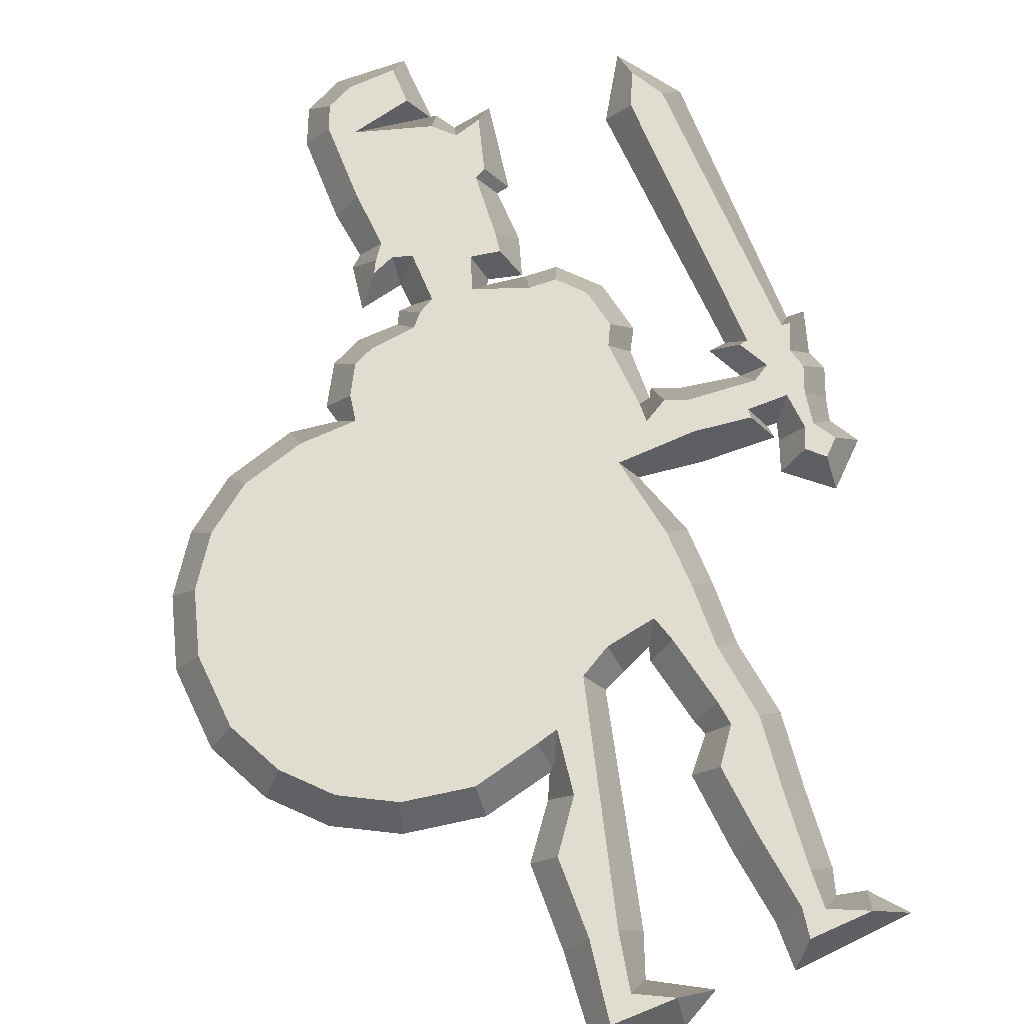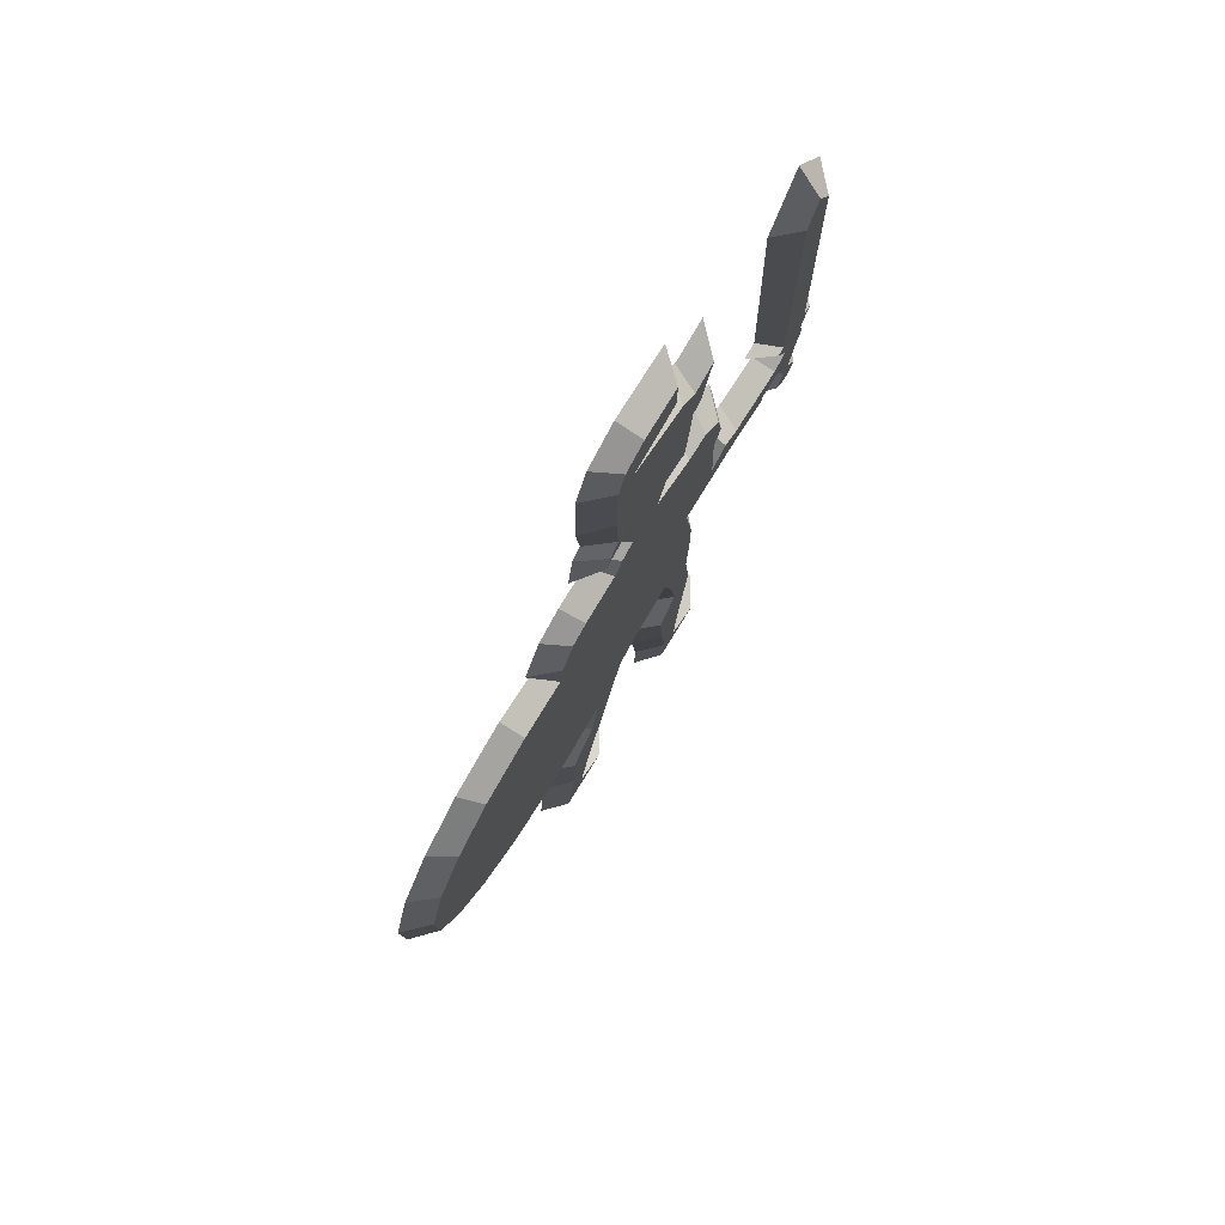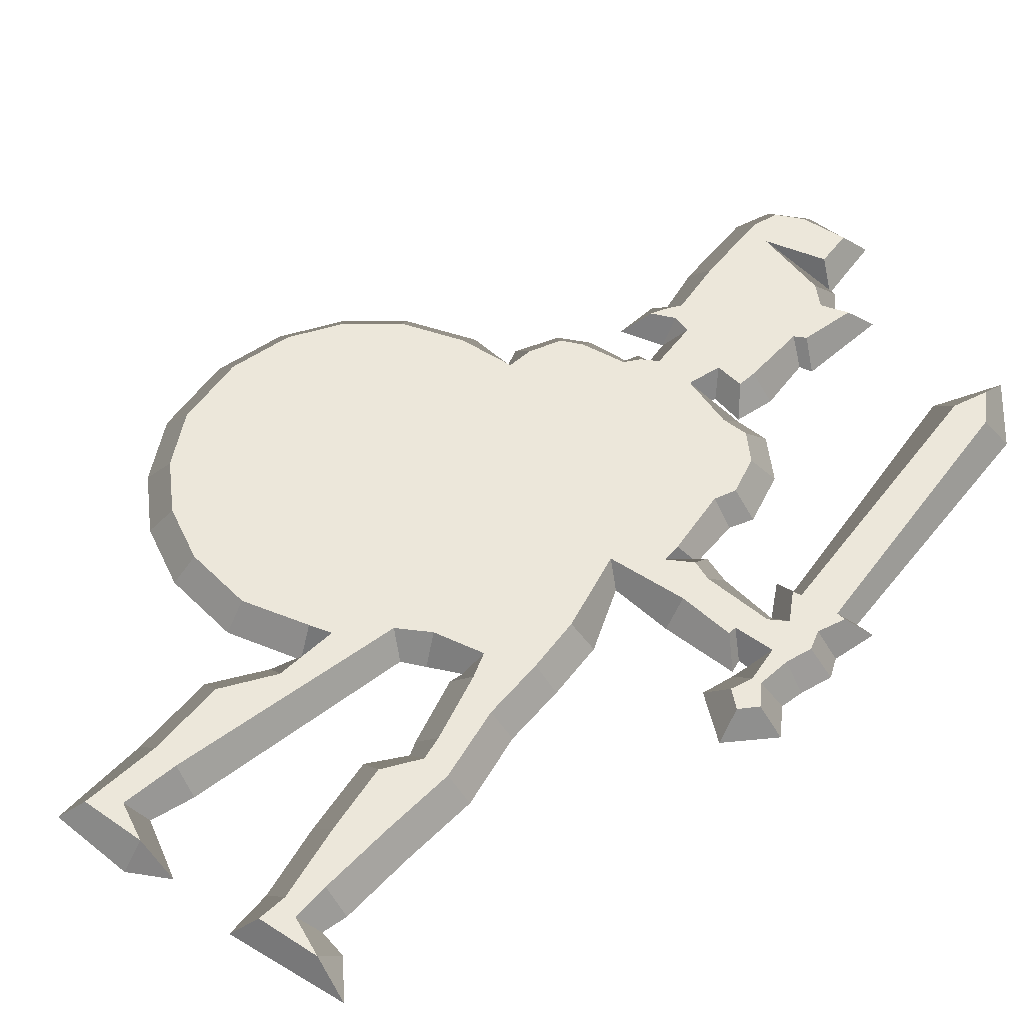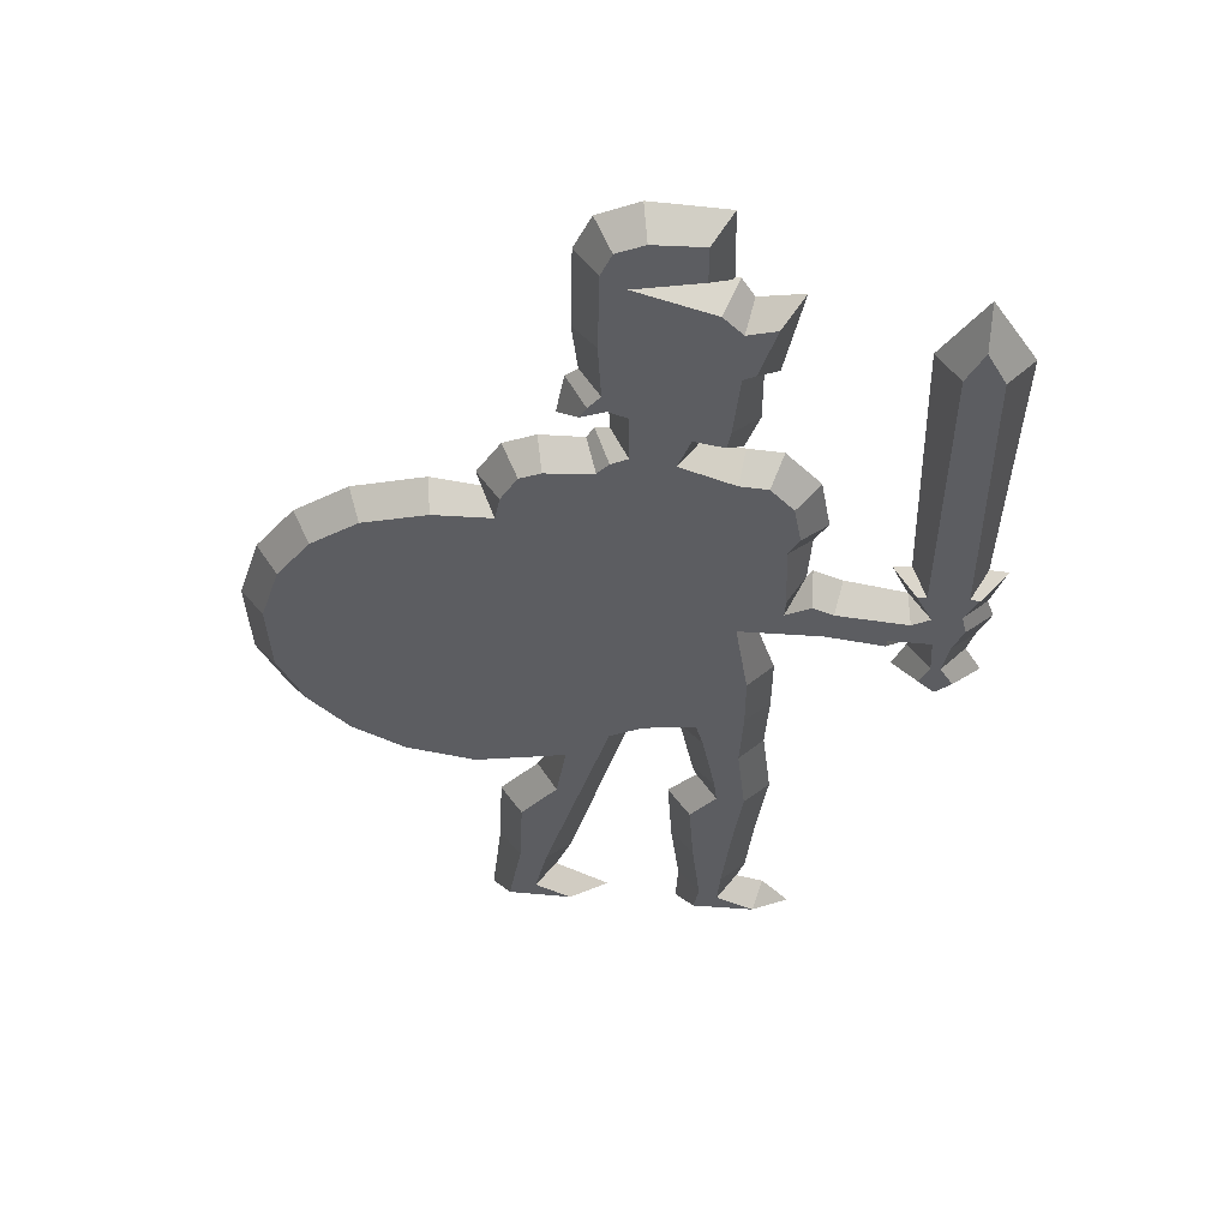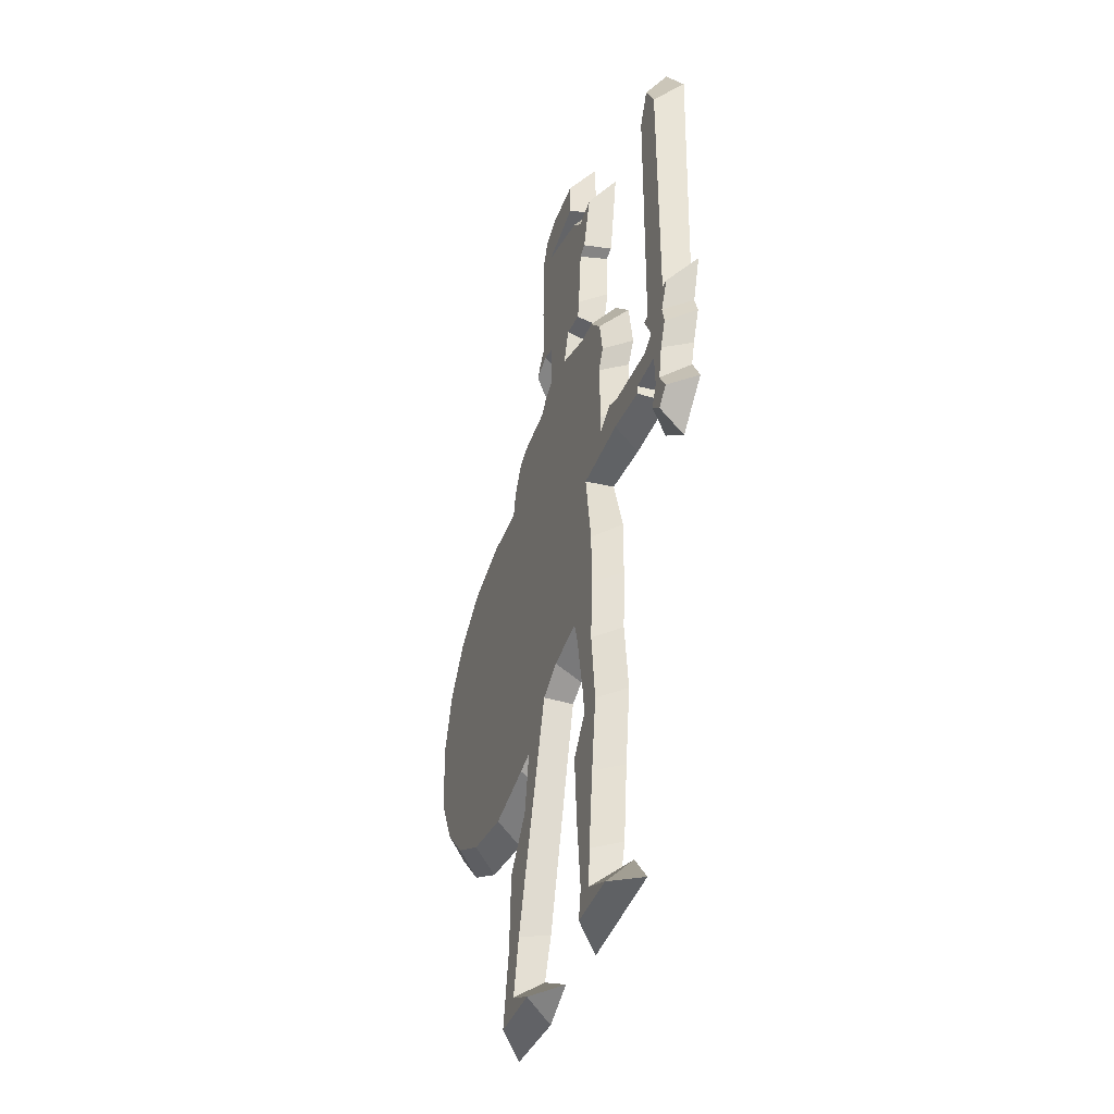
<metadata>
{"format":"obj","ext":"obj","renderer":"f3d","projection":"perspective","resolution":1024,"background":"white","views":[{"elev":69.6,"azim":-23.0,"up":"+Z"},{"elev":76.7,"azim":-58.4,"up":"+Y"},{"elev":52.5,"azim":35.8,"up":"+Z"},{"elev":52.6,"azim":5.0,"up":"+Y"},{"elev":-41.1,"azim":69.8,"up":"+Y"}]}
</metadata>
<code>
v 5.617 18.09 -1.5e-05
v -4.684 18.77 -1.5e-05
v 0.8922 22.63 -1.5e-05
v 4.609 23.31 -1.5e-05
v 22.07 29.86 -1.5e-05
v 15.13 41.32 -1.5e-05
v 12.68 41.5 -1.5e-05
v -12.26 49.15 -1.5e-05
v -8.813 48.62 -1.5e-05
v 13.12 51.03 -1.5e-05
v 8.168 53.97 -1.5e-05
v -3.232 59.63 -1.5e-05
v 9.951 61.27 -1.5e-05
v 8.163 67.5 -1.5e-05
v 6.919 68.82 -1.5e-05
v 1.508 74.6 -1.5e-05
v 6.803 74.34 -1.5e-05
v -0.6887 0.7766 -1.5e-05
v 11.37 16.42 -1.5e-05
v 5.956 17.04 -1.5e-05
v -4.496 19.76 -1.5e-05
v 20.31 36.1 -1.5e-05
v -17.54 47.64 -1.5e-05
v 10.63 53.78 -1.5e-05
v 5.575 54.82 -1.5e-05
v -3.826 56.26 -1.5e-05
v 8.976 61.11 -1.5e-05
v 2.607 69.03 -1.5e-05
v -9.789 -0.1173 -1.5e-05
v -4.74 3.194 -1.5e-05
v 4.869 3.341 -1.5e-05
v -3.547 6.216 -1.5e-05
v 3.871 14.73 -1.5e-05
v 2.599 23.32 -1.5e-05
v 19.91 34.84 -1.5e-05
v 14.07 35.48 -1.5e-05
v 13.08 42.18 -1.5e-05
v 25.89 43.36 -1.5e-05
v -9.122 49.99 -1.5e-05
v 22.01 68.36 -1.5e-05
v 13.53 0.3217 -1.5e-05
v -3.584 -0.6529 -1.5e-05
v -9.013 7.071 -1.5e-05
v 10.59 10.78 -1.5e-05
v -5.883 16.98 -1.5e-05
v 19.01 32.57 -1.5e-05
v -26.03 35.61 -1.5e-05
v 18.2 43.2 -1.5e-05
v 19.51 43.33 -1.5e-05
v -5.03 53.99 -1.5e-05
v -1.409 55 -1.5e-05
v 5.35 54.43 -1.5e-05
v 8.023 54.15 -1.5e-05
v 18.96 63.63 -1.5e-05
v 11.22 68.01 -1.5e-05
v 9.408 3.38 -1.5e-05
v 10.71 22.1 -1.5e-05
v 25.36 38.7 -1.5e-05
v -21.53 44.75 -1.5e-05
v 13.85 47 -1.5e-05
v -0.5044 56.92 -1.5e-05
v 4.228 8.818 -1.5e-05
v -8.728 13.41 -1.5e-05
v -15.92 18.69 -1.5e-05
v -20.29 21.14 -1.5e-05
v 4.938 24.31 -1.5e-05
v -23.56 24.69 -1.5e-05
v -25.76 29.37 -1.5e-05
v -7.353 52.94 -1.5e-05
v -1.943 54.05 -1.5e-05
v -0.4289 55.07 -1.5e-05
v -2.78 64.03 -1.5e-05
v 7.285 68.97 -1.5e-05
v -2.619 70.53 -1.5e-05
v -1.392 73.23 -1.5e-05
v 4.71 -0.1405 -1.5e-05
v 9.983 5.162 -1.5e-05
v 10.98 26.78 -1.5e-05
v 11.01 31.19 -1.5e-05
v 23.92 34.79 -1.5e-05
v 9.434 36.16 -1.5e-05
v 19.49 40.49 -1.5e-05
v 12.89 45.4 -1.5e-05
v 8.991 57 -1.5e-05
v 11.47 2.857 -1.5e-05
v -10.19 17.6 -1.5e-05
v 25.15 32.63 -1.5e-05
v 19.71 35.17 -1.5e-05
v 19.57 36.18 -1.5e-05
v -24.4 40.79 -1.5e-05
v 24.56 43.46 -1.5e-05
v -2.367 60.34 -1.5e-05
v 25.11 63.63 -1.5e-05
v 24.84 40.19 -1.5e-05
v 24.4 36.43 -1.5e-05
v -5.269 6.679 1.71
v -7.27 6.892 1.71
v -6.196 2.522 1.71
v -7.013 12.77 1.71
v -8.273 1.148 1.71
v -3.486 1.065 1.71
v -24.01 29.8 1.71
v -22.08 25.69 1.71
v -24.26 35.38 1.71
v -22.8 39.98 1.71
v -12.03 47.36 1.71
v -19.18 22.55 1.71
v -15.3 20.37 1.71
v -5.221 20.5 1.71
v -20.26 43.49 1.71
v -16.76 46.03 1.71
v -10.22 19.4 1.71
v -4.308 16.25 1.71
v 5.984 8.978 1.71
v 5.629 14.16 1.71
v 8.85 10.99 1.71
v -3.547 20.92 1.71
v -0.3891 23.68 1.71
v 9.211 31.02 1.71
v 2.019 24.98 1.71
v 5.81 25.6 1.71
v -7.771 47.45 1.71
v 8.259 37.15 1.71
v -4.6 52.24 1.71
v -6.144 51.58 1.71
v -7.393 49.42 1.71
v -1.162 52.59 1.71
v -2.203 57.77 1.71
v -1.691 58.67 1.71
v -0.4646 58.46 1.71
v 3.912 53.76 1.71
v 11.24 45.79 1.71
v -0.7962 59.8 1.71
v 6.292 67.37 1.71
v 0.7891 69.14 1.71
v -1.006 64.07 1.71
v -0.8632 70.14 1.71
v 7.679 62.08 1.71
v 0.9178 54.19 1.71
v -0.3007 53.54 1.71
v 4.809 56.24 1.71
v 0.9152 57.96 1.71
v 1.901 72.84 1.71
v -0.08487 71.94 1.71
v 5.432 72.95 1.71
v 5.42 70.12 1.71
v 6.356 23.65 1.71
v 9.219 26.82 1.71
v 6.604 3.303 1.71
v 8.016 2.588 1.71
v 8.22 5.363 1.71
v 6.218 1.162 1.71
v 7.552 16.6 1.71
v 10.85 1.247 1.71
v 9.586 16.44 1.71
v 7.354 18.39 1.71
v 11.37 39.3 1.71
v 14.2 37.26 1.71
v 8.976 22.05 1.71
v 22.27 34.5 1.71
v 21.6 34.47 1.71
v 20.88 32.93 1.71
v 23.23 32.89 1.71
v 22.07 31.8 1.71
v 18.36 36.65 1.71
v 18.43 37.3 1.71
v 21.45 37.22 1.71
v 19.84 39.15 1.71
v 14.69 39.66 1.71
v 22.74 36.96 1.71
v 23.52 38.82 1.71
v 21.14 39.92 1.71
v 7.829 52.25 1.71
v 9.827 52.12 1.71
v 11.49 50.23 1.71
v 7.217 57.25 1.71
v 11.45 40.72 1.71
v 12.04 47.3 1.71
v 8.541 62.52 1.71
v 7.687 65.93 1.71
v 9.743 66.51 1.71
v 6.97 55.82 1.71
v 13.2 40.31 1.71
v 20 42.15 1.71
v 20.65 42.22 1.71
v 23.44 42.34 1.71
v 23.16 40.32 1.71
v 23.33 63.2 1.71
v 20.75 63.2 1.71
v 21.96 65.68 1.71
v 24.12 42.27 1.71
f 96 97 98
f 96 99 97
f 98 97 100
f 100 101 98
f 102 103 104
f 105 104 106
f 104 103 107
f 108 109 104
f 110 105 106
f 108 104 107
f 110 106 111
f 109 108 112
f 113 99 96
f 115 114 116
f 118 117 113
f 118 113 96
f 109 117 118
f 119 120 121
f 122 118 120
f 109 118 106
f 104 109 106
f 123 122 120
f 122 106 118
f 124 125 126
f 126 122 124
f 127 124 122
f 129 128 130
f 131 127 132
f 127 122 123
f 133 129 130
f 134 135 136
f 136 135 137
f 133 138 136
f 127 139 140
f 141 139 131
f 142 139 141
f 127 131 139
f 130 142 133
f 135 143 144
f 135 144 137
f 138 133 142
f 145 143 146
f 146 143 135
f 141 138 142
f 147 148 121
f 149 150 151
f 149 152 150
f 116 114 151
f 115 116 153
f 150 152 154
f 153 116 155
f 123 120 119
f 153 155 156
f 121 148 119
f 157 123 158
f 147 159 148
f 159 156 155
f 127 123 132
f 156 159 147
f 160 161 162
f 163 160 164
f 164 160 162
f 165 166 158
f 167 168 166
f 158 166 169
f 167 170 171
f 168 167 172
f 161 160 167
f 172 167 171
f 168 169 166
f 174 173 175
f 138 141 176
f 177 132 123
f 132 175 173
f 178 175 132
f 173 131 132
f 157 177 123
f 138 179 180
f 181 180 179
f 180 134 136
f 136 138 180
f 182 176 141
f 169 157 158
f 169 183 157
f 185 184 172
f 172 186 185
f 172 171 187
f 188 189 186
f 189 185 186
f 188 190 189
f 151 114 149
f 187 191 186
f 172 187 186
f 167 160 170
f 30 32 96 98
f 63 43 97 99
f 43 29 100 97
f 29 42 101 100
f 68 67 103 102
f 47 68 102 104
f 90 47 104 105
f 67 65 107 103
f 59 90 105 110
f 65 64 108 107
f 8 23 111 106
f 23 59 110 111
f 64 86 112 108
f 86 2 109 112
f 42 18 101
f 18 30 98 101
f 45 63 99 113
f 33 62 114 115
f 21 45 113 117
f 32 3 118 96
f 2 21 117 109
f 34 66 121 120
f 3 34 120 118
f 9 8 106 122
f 50 69 125 124
f 69 39 126 125
f 39 9 122 126
f 70 50 124 127
f 12 26 128 129
f 26 61 130 128
f 92 12 129 133
f 73 28 135 134
f 74 72 136 137
f 72 92 133 136
f 71 51 140 139
f 51 70 127 140
f 52 25 141 131
f 61 71 139 142
f 61 142 130
f 16 75 144 143
f 75 74 137 144
f 17 16 143 145
f 15 17 145 146
f 28 15 146 135
f 66 4 147 121
f 56 77 151 150
f 31 76 152 149
f 77 44 116 151
f 20 33 115 153
f 85 56 150 154
f 76 41 154 152
f 41 85 154
f 44 19 155 116
f 79 81 123 119
f 1 20 153 156
f 78 79 119 148
f 81 36 158 123
f 57 78 148 159
f 19 57 159 155
f 4 1 156 147
f 35 46 162 161
f 87 80 160 163
f 5 87 163 164
f 46 5 164 162
f 88 89 166 165
f 36 88 165 158
f 89 22 167 166
f 95 58 171 170
f 82 168 172
f 22 35 161 167
f 82 6 169 168
f 24 11 173 174
f 10 24 174 175
f 84 27 138 176
f 7 83 132 177
f 60 10 175 178
f 83 60 178 132
f 11 52 131 173
f 7 177 157
f 27 13 179 138
f 55 14 180 181
f 13 55 181 179
f 14 73 134 180
f 53 84 176 182
f 25 53 182 141
f 6 37 183 169
f 37 7 157 183
f 49 48 184 185
f 48 82 172 184
f 58 94 187 171
f 91 93 188 186
f 54 49 185 189
f 40 54 189 190
f 93 40 190 188
f 62 31 149 114
f 94 38 191 187
f 38 91 186 191
f 80 95 170 160

</code>
